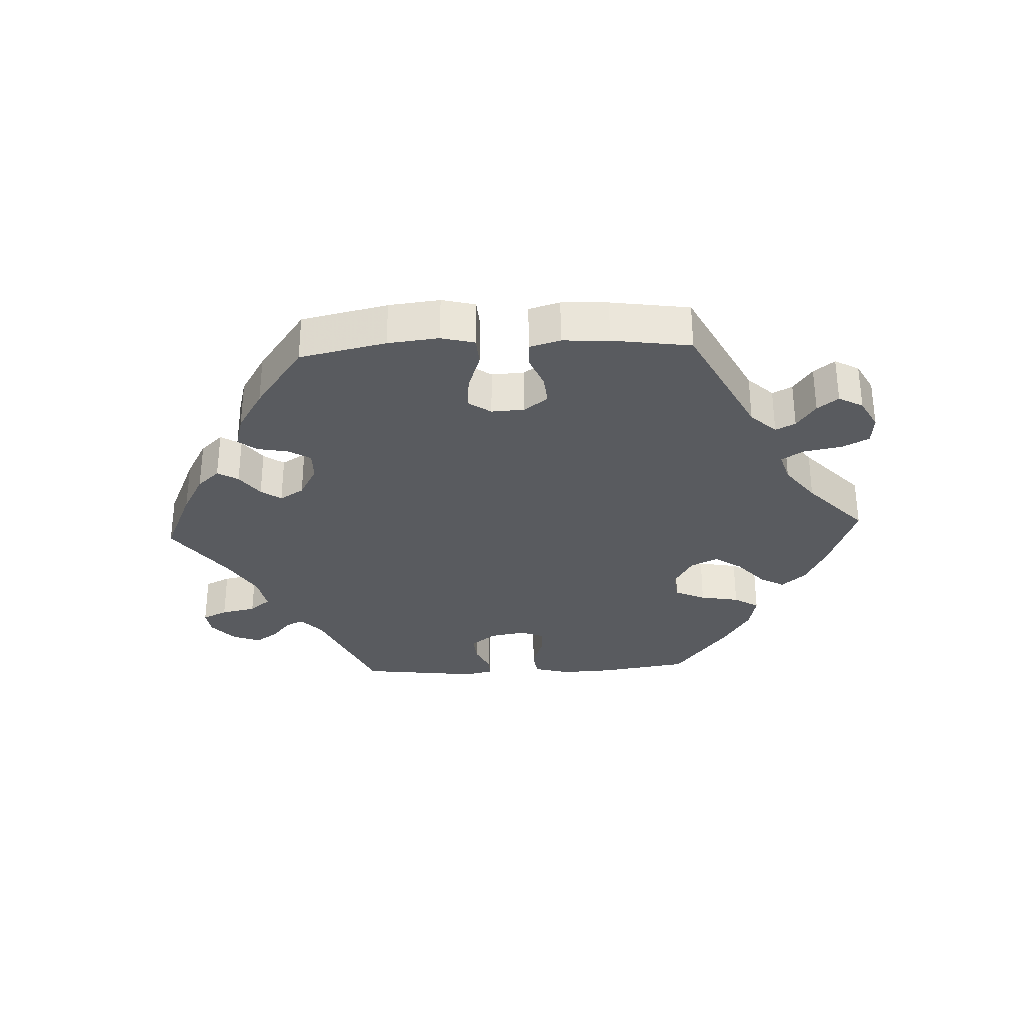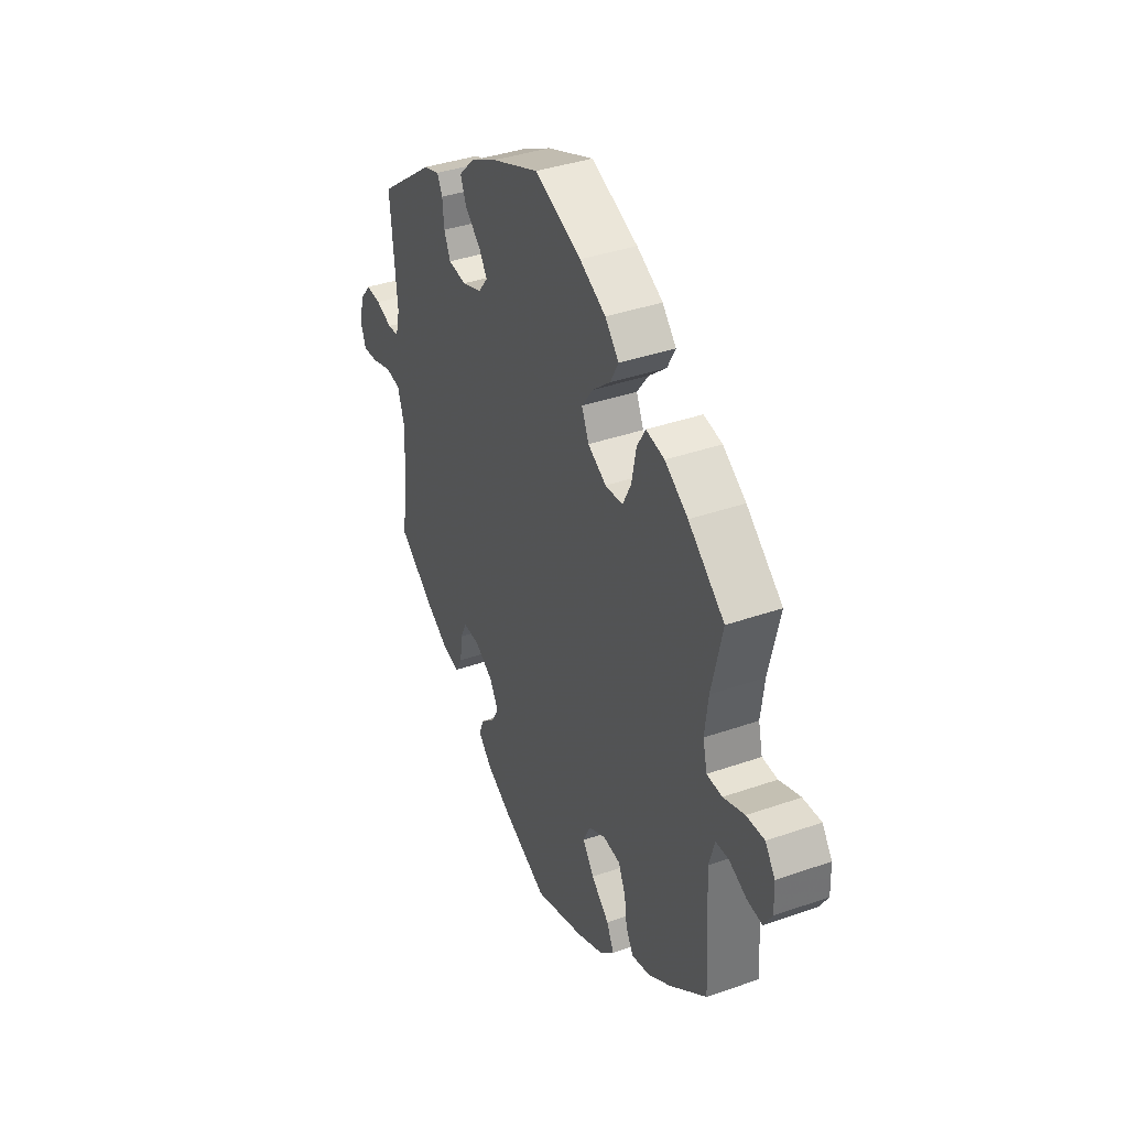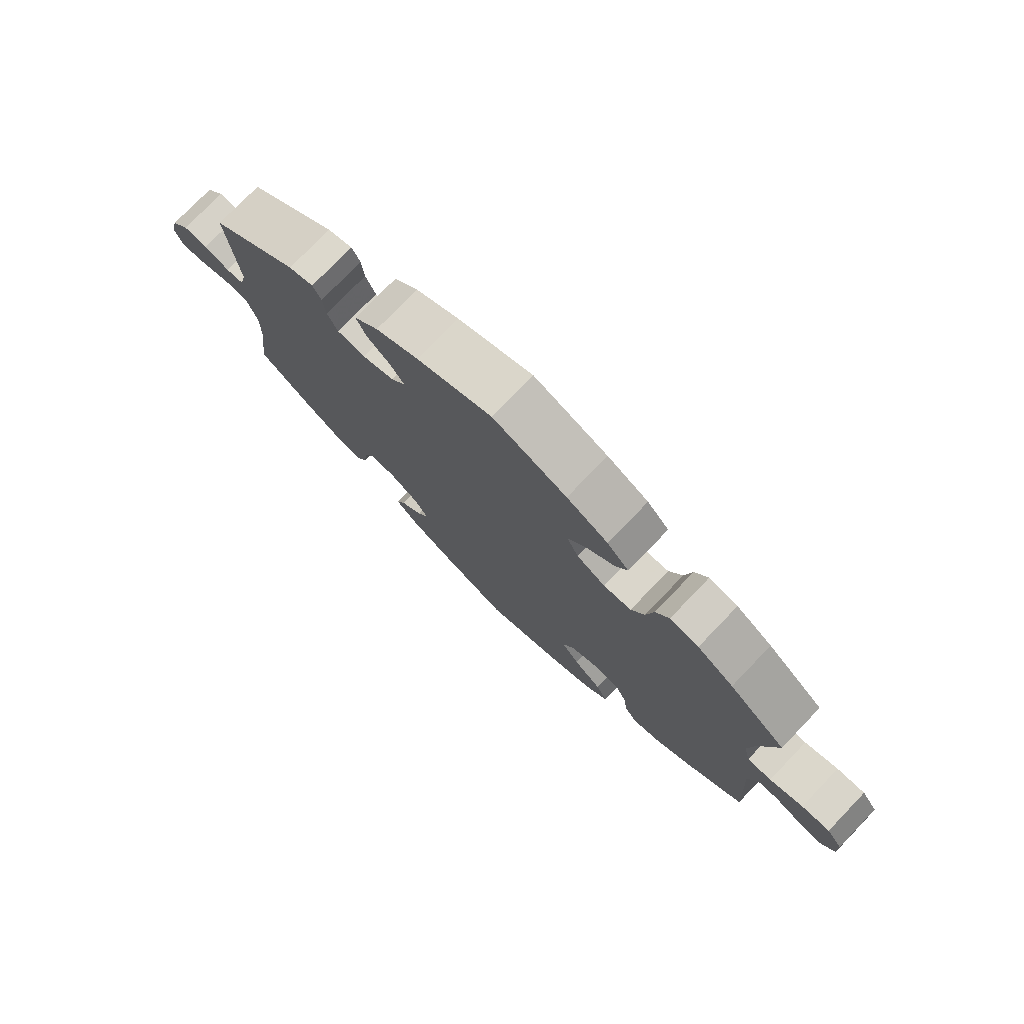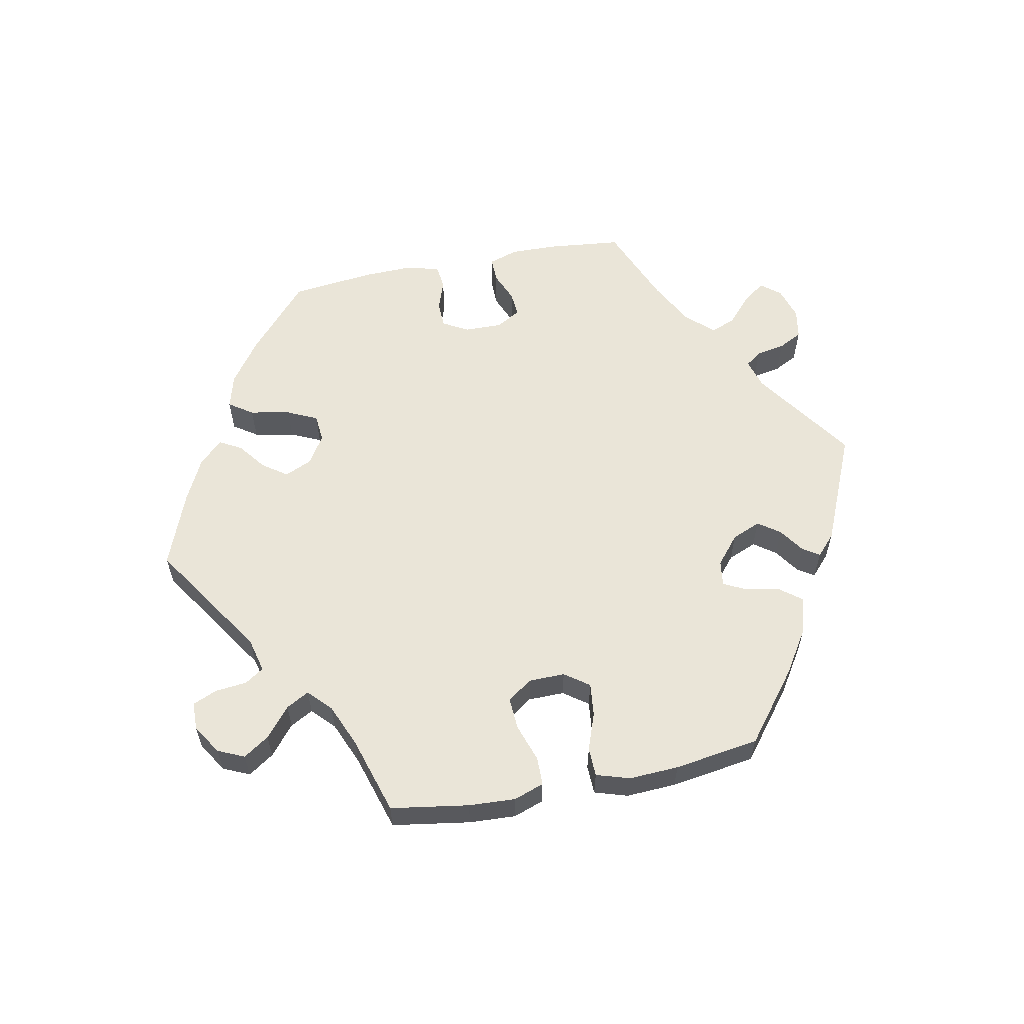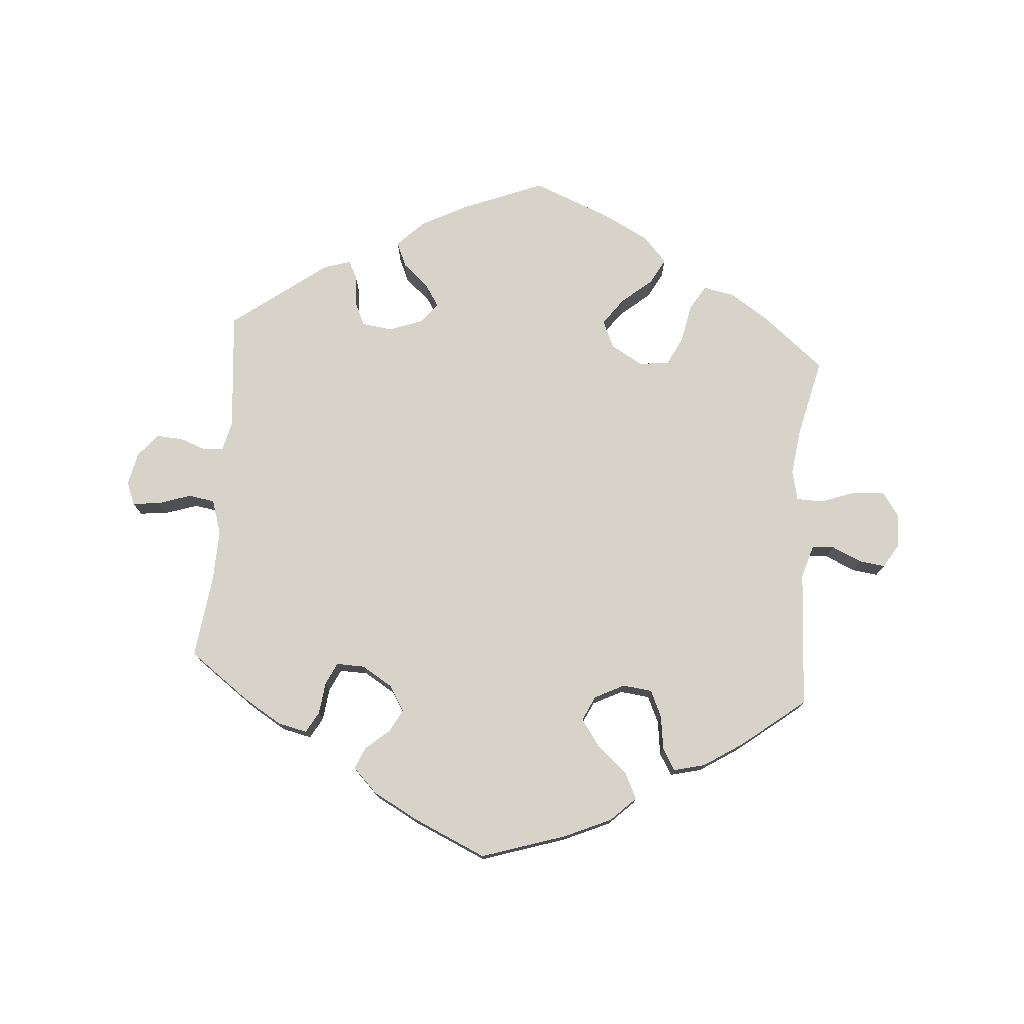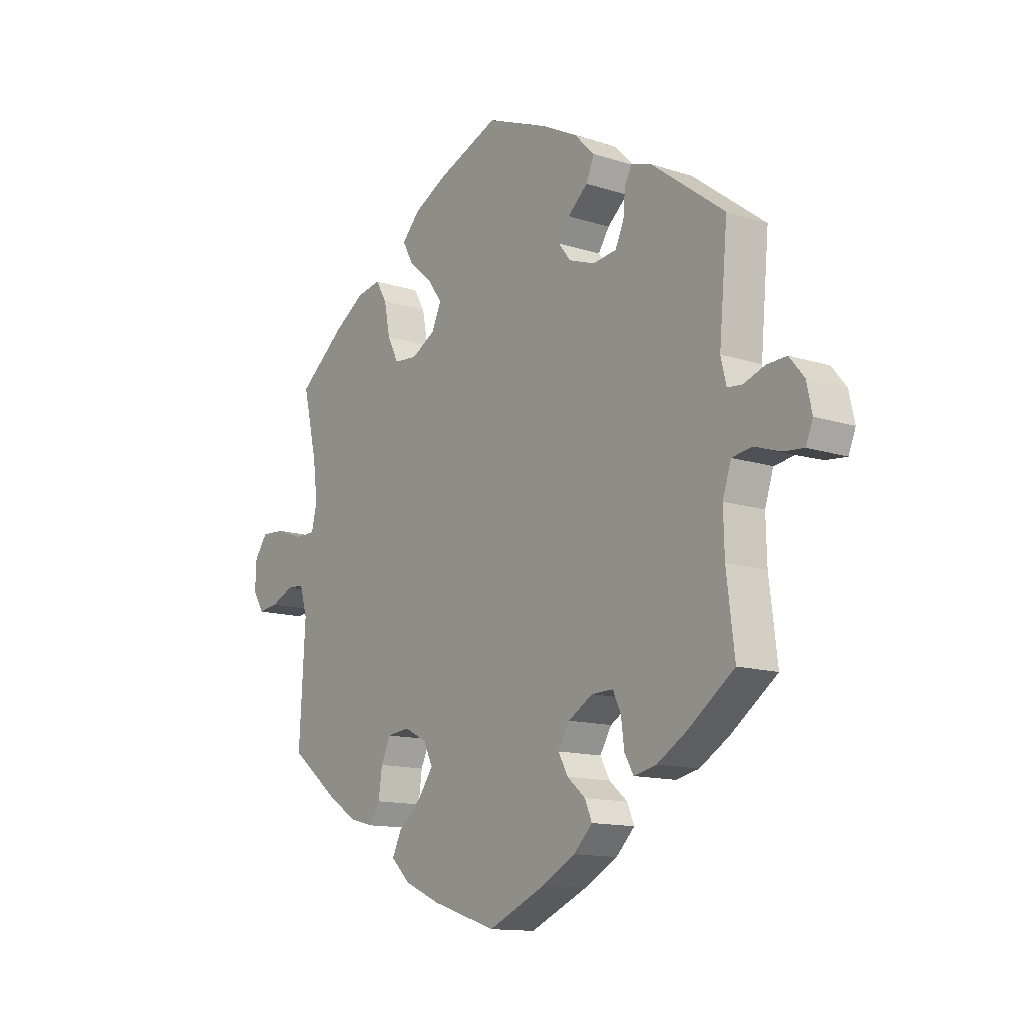
<metadata>
{"format":"obj","ext":"obj","renderer":"f3d","projection":"perspective","resolution":1024,"background":"white","views":[{"elev":-32.0,"azim":-147.2,"up":"+Y"},{"elev":38.2,"azim":-113.9,"up":"+Z"},{"elev":76.4,"azim":-136.1,"up":"+Z"},{"elev":59.5,"azim":-41.2,"up":"+Y"},{"elev":76.3,"azim":-175.4,"up":"+Y"},{"elev":-13.1,"azim":53.5,"up":"+Z"}]}
</metadata>
<code>
v -0.128 0.07 -0.536
v -0.2 0.07 -0.504
v -0.238 0.07 -0.467
v -0.219 0.07 -0.428
v -0.172 0.07 -0.387
v -0.143 0.07 -0.346
v -0.161 0.07 -0.308
v -0.206 0.07 -0.285
v -0.251 0.07 -0.29
v -0.27 0.07 -0.331
v -0.277 0.07 -0.383
v -0.297 0.07 -0.416
v -0.345 0.07 -0.404
v -0.405 0.07 -0.365
v -0.501 0.07 -0.289
v -0.489 0.07 -0.079
v -0.504 0.07 -0.028
v -0.538 0.07 -0.026
v -0.583 0.07 -0.046
v -0.623 0.07 -0.051
v -0.645 0.07 -0.015
v -0.643 0.07 0.038
v -0.617 0.07 0.074
v -0.57 0.07 0.071
v -0.515 0.07 0.051
v -0.475 0.07 0.052
v -0.464 0.07 0.098
v -0.473 0.07 0.169
v -0.501 0.07 0.289
v -0.407 0.07 0.365
v -0.347 0.07 0.404
v -0.299 0.07 0.413
v -0.277 0.07 0.376
v -0.265 0.07 0.316
v -0.243 0.07 0.272
v -0.197 0.07 0.268
v -0.149 0.07 0.295
v -0.13 0.07 0.337
v -0.16 0.07 0.378
v -0.206 0.07 0.417
v -0.227 0.07 0.456
v -0.191 0.07 0.495
v -0.123 0.07 0.53
v -0.001 0.07 0.578
v 0.123 0.07 0.528
v 0.194 0.07 0.491
v 0.234 0.07 0.451
v 0.218 0.07 0.413
v 0.178 0.07 0.378
v 0.156 0.07 0.345
v 0.18 0.07 0.314
v 0.232 0.07 0.295
v 0.279 0.07 0.301
v 0.296 0.07 0.338
v 0.3 0.07 0.384
v 0.314 0.07 0.411
v 0.355 0.07 0.398
v 0.5 0.07 0.289
v 0.483 0.07 0.106
v 0.494 0.07 0.061
v 0.523 0.07 0.058
v 0.565 0.07 0.073
v 0.605 0.07 0.075
v 0.634 0.07 0.04
v 0.645 0.07 -0.01
v 0.631 0.07 -0.045
v 0.59 0.07 -0.041
v 0.539 0.07 -0.024
v 0.499 0.07 -0.03
v 0.482 0.07 -0.082
v 0.484 0.07 -0.159
v 0.5 0.07 -0.289
v 0.407 0.07 -0.357
v 0.349 0.07 -0.392
v 0.304 0.07 -0.402
v 0.286 0.07 -0.37
v 0.28 0.07 -0.321
v 0.264 0.07 -0.287
v 0.221 0.07 -0.288
v 0.173 0.07 -0.317
v 0.15 0.07 -0.355
v 0.169 0.07 -0.39
v 0.205 0.07 -0.421
v 0.219 0.07 -0.454
v 0.182 0.07 -0.491
v 0.116 0.07 -0.527
v 0.001 0.07 -0.578
v -0.128 0 -0.536
v -0.2 0 -0.504
v -0.238 0 -0.467
v -0.219 0 -0.428
v -0.172 0 -0.387
v -0.143 0 -0.346
v -0.161 0 -0.308
v -0.206 0 -0.285
v -0.251 0 -0.29
v -0.27 0 -0.331
v -0.277 0 -0.383
v -0.297 0 -0.416
v -0.345 0 -0.404
v -0.405 0 -0.365
v -0.501 0 -0.289
v -0.489 0 -0.079
v -0.504 0 -0.028
v -0.538 0 -0.026
v -0.583 0 -0.046
v -0.623 0 -0.051
v -0.645 0 -0.015
v -0.643 0 0.038
v -0.617 0 0.074
v -0.57 0 0.071
v -0.515 0 0.051
v -0.475 0 0.052
v -0.464 0 0.098
v -0.473 0 0.169
v -0.501 0 0.289
v -0.407 0 0.365
v -0.347 0 0.404
v -0.299 0 0.413
v -0.277 0 0.376
v -0.265 0 0.316
v -0.243 0 0.272
v -0.197 0 0.268
v -0.149 0 0.295
v -0.13 0 0.337
v -0.16 0 0.378
v -0.206 0 0.417
v -0.227 0 0.456
v -0.191 0 0.495
v -0.123 0 0.53
v -0.001 0 0.578
v 0.123 0 0.528
v 0.194 0 0.491
v 0.234 0 0.451
v 0.218 0 0.413
v 0.178 0 0.378
v 0.156 0 0.345
v 0.18 0 0.314
v 0.232 0 0.295
v 0.279 0 0.301
v 0.296 0 0.338
v 0.3 0 0.384
v 0.314 0 0.411
v 0.355 0 0.398
v 0.5 0 0.289
v 0.483 0 0.106
v 0.494 0 0.061
v 0.523 0 0.058
v 0.565 0 0.073
v 0.605 0 0.075
v 0.634 0 0.04
v 0.645 0 -0.01
v 0.631 0 -0.045
v 0.59 0 -0.041
v 0.539 0 -0.024
v 0.499 0 -0.03
v 0.482 0 -0.082
v 0.484 0 -0.159
v 0.5 0 -0.289
v 0.407 0 -0.357
v 0.349 0 -0.392
v 0.304 0 -0.402
v 0.286 0 -0.37
v 0.28 0 -0.321
v 0.264 0 -0.287
v 0.221 0 -0.288
v 0.173 0 -0.317
v 0.15 0 -0.355
v 0.169 0 -0.39
v 0.205 0 -0.421
v 0.219 0 -0.454
v 0.182 0 -0.491
v 0.116 0 -0.527
v 0.001 0 -0.578
f 82 83 84 85
f 81 82 85 86
f 74 75 76 77
f 74 77 78
f 71 72 73 74
f 70 71 74 78
f 69 70 78 79
f 65 66 67 68
f 63 64 65 68
f 61 62 63 68
f 60 61 68 69
f 59 60 69 79
f 54 55 56 57
f 53 54 57 58
f 52 53 58 59
f 46 47 48 49
f 46 49 50
f 45 46 50
f 44 45 50
f 43 44 50
f 42 43 50 51
f 39 40 41 42
f 38 39 42 51
f 31 32 33 34
f 31 34 35
f 28 29 30 31
f 27 28 31 35
f 26 27 35 36
f 22 23 24 25
f 22 25 26
f 21 22 26
f 18 19 20 21
f 17 18 21 26
f 16 17 26 36
f 10 11 12 13
f 9 10 13 14
f 2 3 4 5
f 2 5 6
f 1 2 6
f 81 86 87 1
f 52 59 79 80
f 37 38 51 52
f 9 14 15 16
f 8 9 16 36
f 7 8 36 37
f 80 81 1 6
f 37 52 80
f 6 7 37 80
f 172 171 170 169
f 173 172 169 168
f 164 163 162 161
f 165 164 161
f 161 160 159 158
f 165 161 158 157
f 166 165 157 156
f 155 154 153 152
f 155 152 151 150
f 155 150 149 148
f 156 155 148 147
f 166 156 147 146
f 144 143 142 141
f 145 144 141 140
f 146 145 140 139
f 136 135 134 133
f 137 136 133
f 137 133 132
f 137 132 131
f 137 131 130
f 138 137 130 129
f 129 128 127 126
f 138 129 126 125
f 121 120 119 118
f 122 121 118
f 118 117 116 115
f 122 118 115 114
f 123 122 114 113
f 112 111 110 109
f 113 112 109
f 113 109 108
f 108 107 106 105
f 113 108 105 104
f 123 113 104 103
f 100 99 98 97
f 101 100 97 96
f 92 91 90 89
f 93 92 89
f 93 89 88
f 88 174 173 168
f 167 166 146 139
f 139 138 125 124
f 103 102 101 96
f 123 103 96 95
f 124 123 95 94
f 93 88 168 167
f 167 139 124
f 167 124 94 93
f 1 88 89 2
f 2 89 90 3
f 3 90 91 4
f 4 91 92 5
f 5 92 93 6
f 6 93 94 7
f 7 94 95 8
f 8 95 96 9
f 9 96 97 10
f 10 97 98 11
f 11 98 99 12
f 12 99 100 13
f 13 100 101 14
f 14 101 102 15
f 15 102 103 16
f 16 103 104 17
f 17 104 105 18
f 18 105 106 19
f 19 106 107 20
f 20 107 108 21
f 21 108 109 22
f 22 109 110 23
f 23 110 111 24
f 24 111 112 25
f 25 112 113 26
f 26 113 114 27
f 27 114 115 28
f 28 115 116 29
f 29 116 117 30
f 30 117 118 31
f 31 118 119 32
f 32 119 120 33
f 33 120 121 34
f 34 121 122 35
f 35 122 123 36
f 36 123 124 37
f 37 124 125 38
f 38 125 126 39
f 39 126 127 40
f 40 127 128 41
f 41 128 129 42
f 42 129 130 43
f 43 130 131 44
f 44 131 132 45
f 45 132 133 46
f 46 133 134 47
f 47 134 135 48
f 48 135 136 49
f 49 136 137 50
f 50 137 138 51
f 51 138 139 52
f 52 139 140 53
f 53 140 141 54
f 54 141 142 55
f 55 142 143 56
f 56 143 144 57
f 57 144 145 58
f 58 145 146 59
f 59 146 147 60
f 60 147 148 61
f 61 148 149 62
f 62 149 150 63
f 63 150 151 64
f 64 151 152 65
f 65 152 153 66
f 66 153 154 67
f 67 154 155 68
f 68 155 156 69
f 69 156 157 70
f 70 157 158 71
f 71 158 159 72
f 72 159 160 73
f 73 160 161 74
f 74 161 162 75
f 75 162 163 76
f 76 163 164 77
f 77 164 165 78
f 78 165 166 79
f 79 166 167 80
f 80 167 168 81
f 81 168 169 82
f 82 169 170 83
f 83 170 171 84
f 84 171 172 85
f 85 172 173 86
f 86 173 174 87
f 87 174 88 1

</code>
